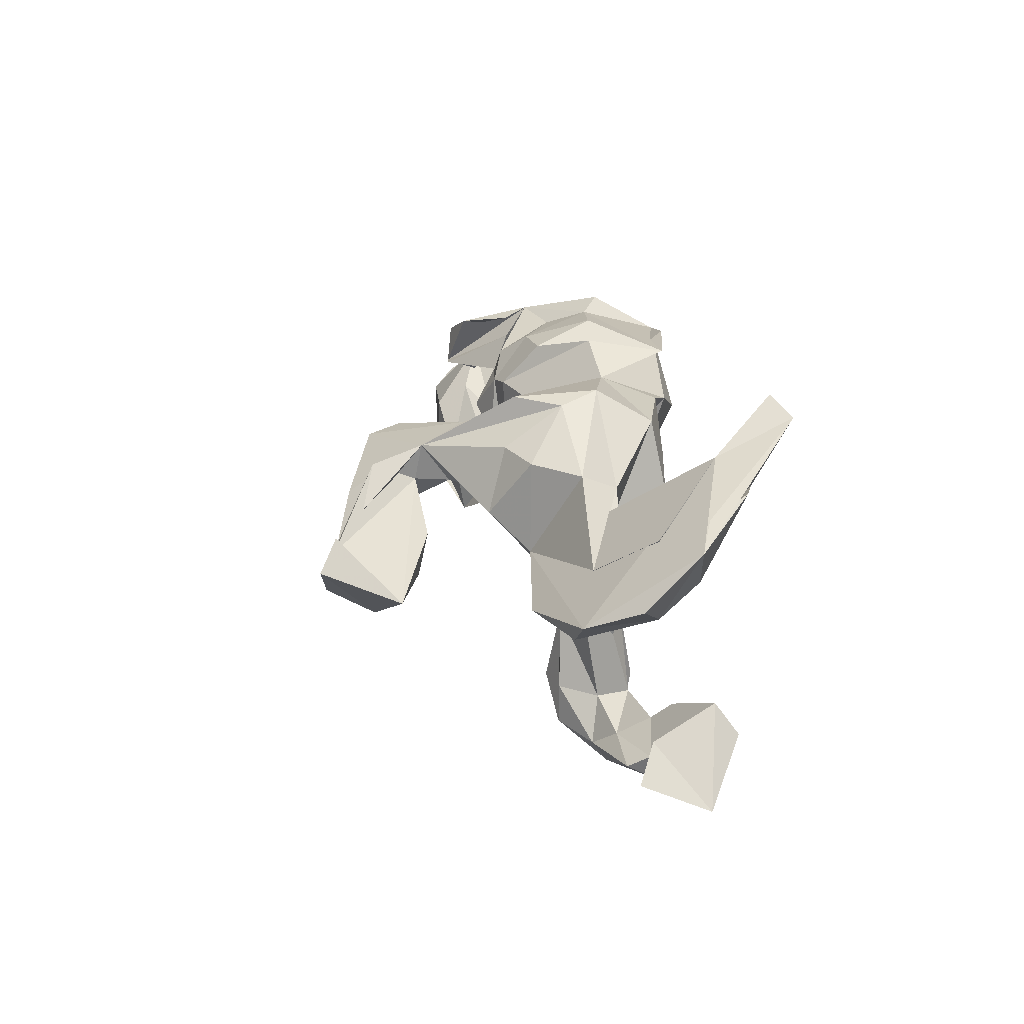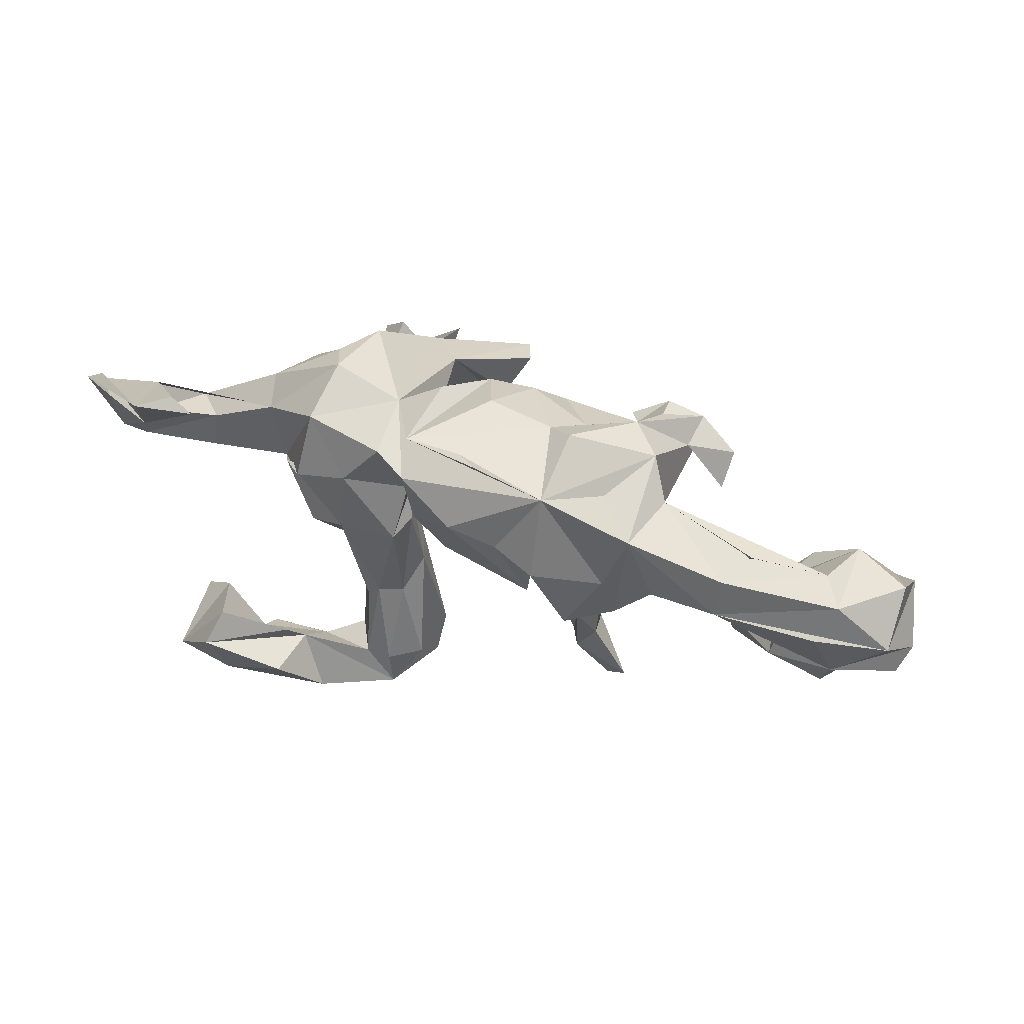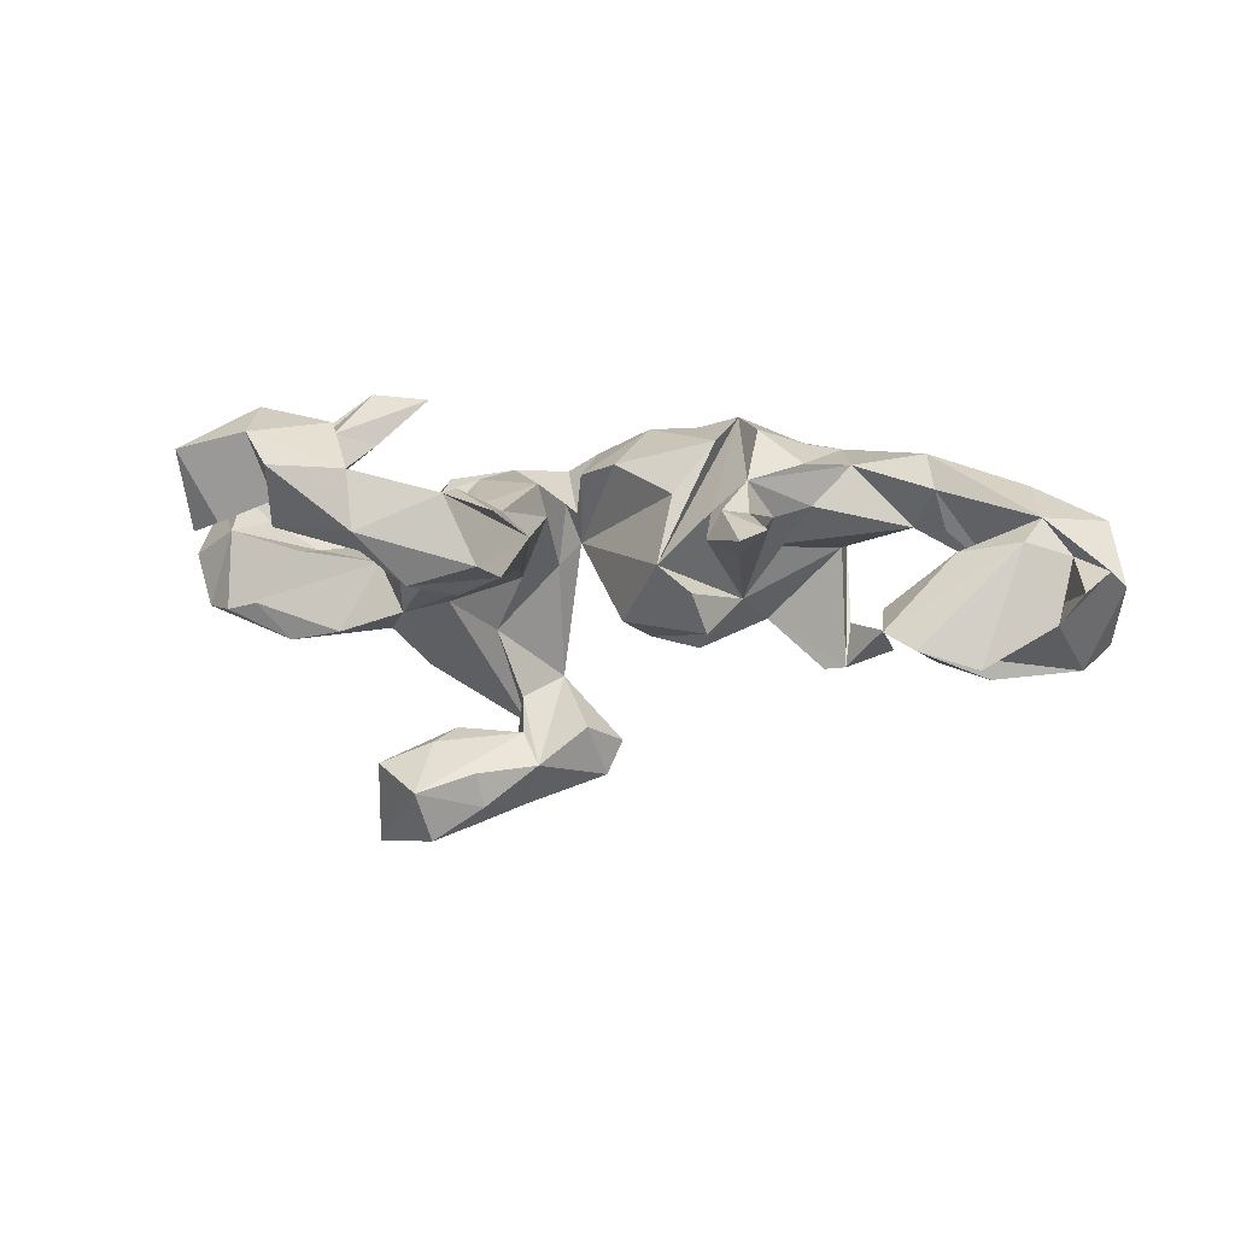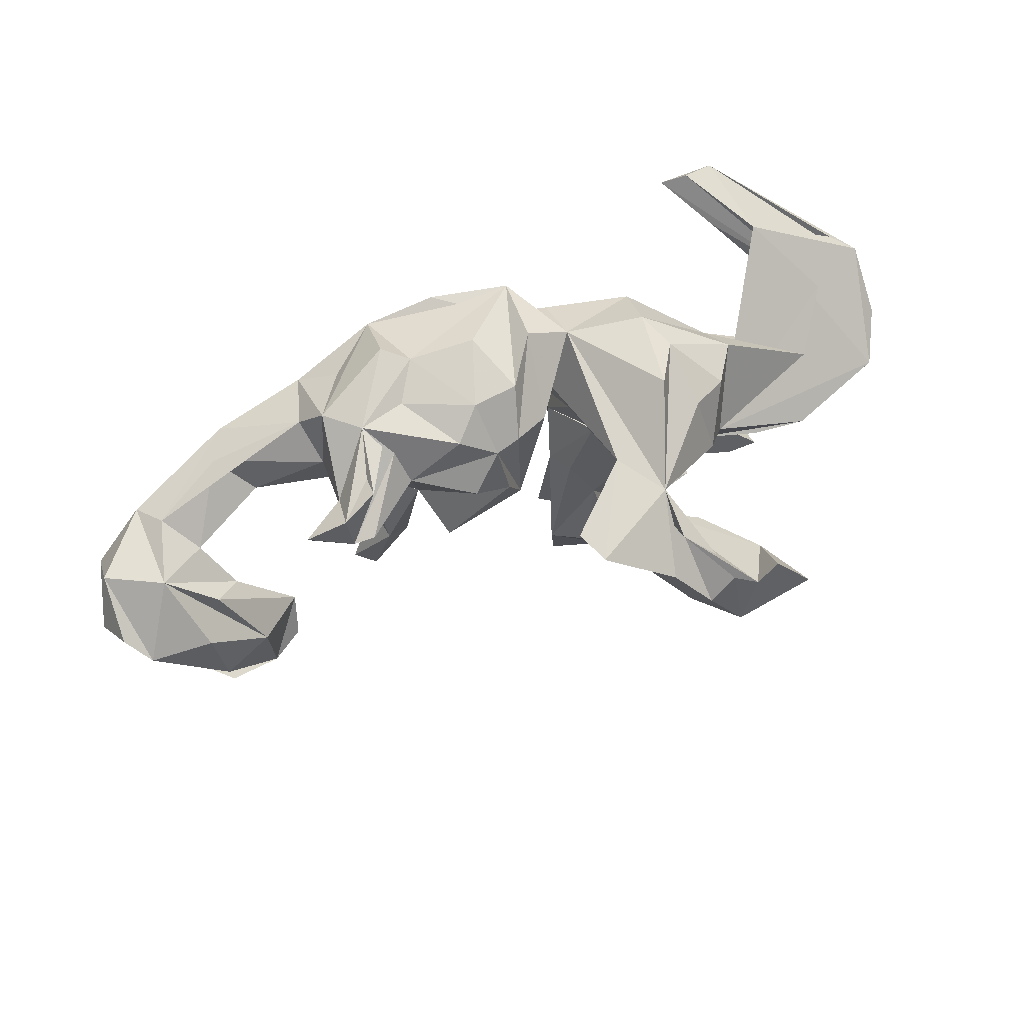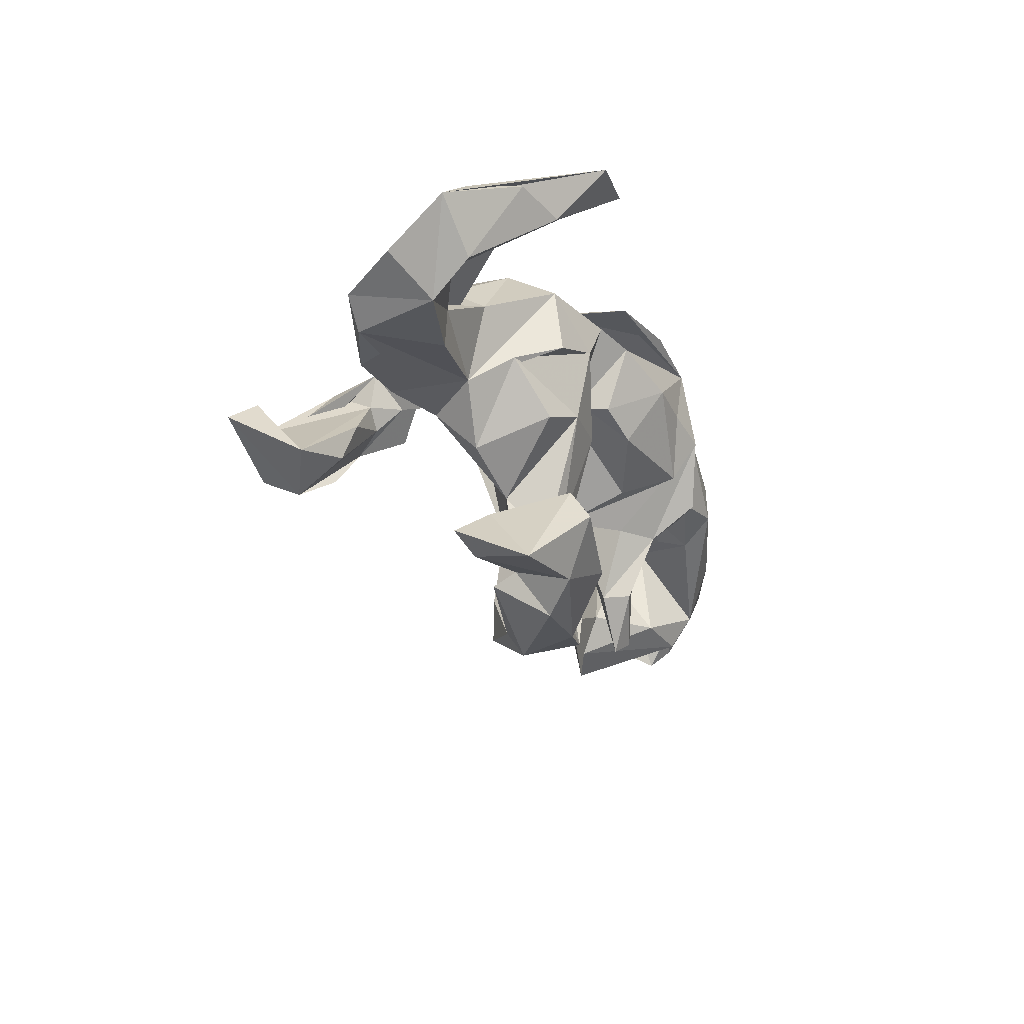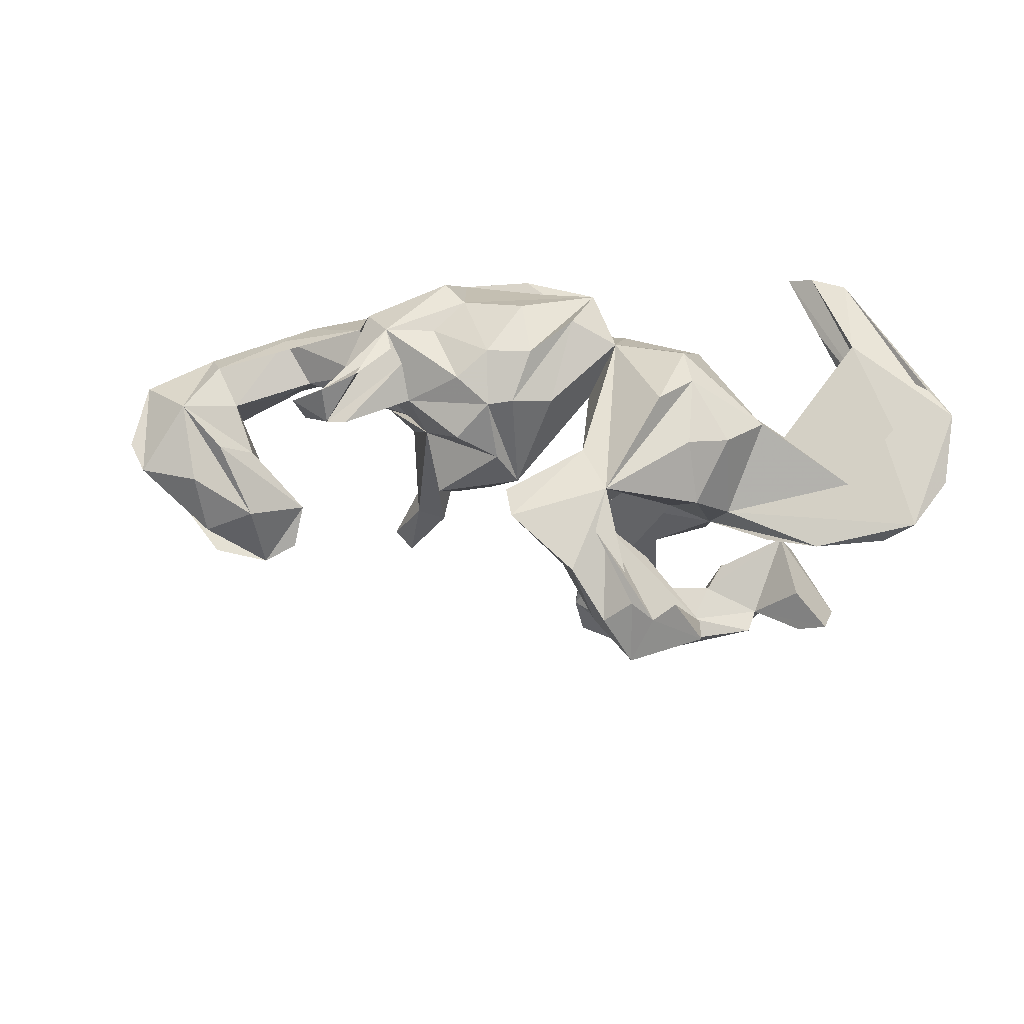
<metadata>
{"format":"obj","ext":"obj","renderer":"f3d","projection":"perspective","resolution":1024,"background":"white","views":[{"elev":21.9,"azim":-97.7,"up":"+Y"},{"elev":39.6,"azim":21.7,"up":"+Y"},{"elev":2.2,"azim":15.1,"up":"+Z"},{"elev":57.1,"azim":158.8,"up":"+Y"},{"elev":-20.7,"azim":-68.9,"up":"+Y"},{"elev":35.8,"azim":-165.1,"up":"+Y"}]}
</metadata>
<code>
v 0.9074 -0.1162 -0.02389
v 0.8859 -0.1659 0.001514
v 0.7749 -0.1251 0.08659
v 0.8785 -0.03671 -0.1201
v 0.8765 0.03434 -0.01162
v 0.8373 -0.06746 -0.1615
v 0.8494 -0.2052 -0.03179
v 0.8115 -0.127 -0.04864
v 0.8745 -0.04604 0.08145
v 0.7209 -0.06714 -0.1654
v 0.824 -0.1238 0.02444
v 0.7773 0.04866 0.1089
v 0.7522 -0.1931 0.04835
v 0.8067 -0.1821 -0.08352
v 0.7393 0.07093 0.0508
v 0.7719 0.04788 -0.07321
v 0.701 -0.1886 -0.171
v 0.5759 0.1133 0.1893
v 0.6439 -0.1778 0.031
v 0.7449 -0.01644 0.139
v 0.5669 0.03857 0.1956
v 0.6838 0.0184 -0.002207
v 0.609 0.1223 0.1131
v 0.6932 -0.255 -0.1523
v 0.5965 -0.2873 -0.1215
v 0.6822 -0.01651 -0.1069
v 0.634 -0.05853 -0.05413
v 0.5877 -0.01134 0.1342
v 0.6099 -0.1488 -0.1458
v 0.6036 0.01283 0.06549
v 0.5439 0.05299 0.07057
v 0.5382 -0.2548 -0.09432
v 0.5275 -0.1764 -0.06015
v 0.4872 0.0876 -0.1064
v 0.4011 0.1667 0.2086
v 0.4968 0.1494 -0.143
v 0.3754 0.1398 -0.1777
v 0.4403 0.02997 0.1768
v 0.4097 0.1186 0.03668
v 0.4246 0.2007 -0.1658
v 0.3962 0.2509 0.04883
v 0.4152 0.1325 -0.1737
v 0.4163 0.1767 -0.09742
v 0.4331 0.1866 0.09587
v 0.3604 0.2343 -0.1449
v 0.3631 -0.3007 0.06734
v 0.3705 -0.03431 0.1781
v 0.3373 0.266 -0.01711
v 0.3338 0.2173 0.1557
v 0.3797 -0.008374 0.1066
v 0.2716 -0.2243 0.09904
v 0.2949 -0.2006 0.02362
v 0.3227 -0.3255 0.04962
v 0.3563 0.05931 0.2144
v 0.3205 -0.04155 0.0879
v 0.308 -0.1816 0.09385
v 0.2706 0.1542 -0.09061
v 0.3138 0.2513 -0.06183
v 0.2779 0.02558 0.03796
v 0.2916 0.22 -0.06202
v 0.2871 -0.09893 0.1495
v 0.2521 0.3069 0.1174
v 0.2421 0.2397 0.2354
v 0.2917 -0.03666 0.2361
v 0.247 -0.2295 0.0504
v 0.247 0.05788 -0.05302
v 0.248 0.2576 0.01608
v 0.2334 0.07935 0.2634
v 0.2249 -0.09494 0.09723
v 0.2105 0.000186 0.2197
v 0.2035 0.2898 0.08681
v 0.1895 -0.08626 -0.04015
v 0.1695 0.2245 -0.08995
v 0.145 -0.04342 0.1282
v 0.1555 0.112 0.2474
v 0.2053 -0.04073 -0.1105
v 0.1103 0.2711 0.2296
v 0.1556 0.1192 -0.1427
v 0.08025 0.07185 -0.121
v 0.1317 -0.09745 0.007736
v 0.08087 0.3078 0.07333
v 0.1204 0.2675 -0.0451
v 0.06099 0.1285 0.2455
v 0.1012 0.1863 -0.1117
v 0.04548 0.001189 -0.09214
v -0.06696 0.135 0.04277
v 0.02548 0.01946 0.1809
v 0.05391 0.1953 -0.1006
v 0.03509 0.273 -0.03442
v 0.01033 0.1344 -0.311
v -0.04628 0.06001 0.1635
v -0.02669 0.2991 0.05626
v -0.1106 0.1728 -0.1999
v -0.01475 0.1835 -0.0637
v -0.04804 0.1822 0.2048
v -0.0158 0.1234 -0.3725
v -0.03674 0.2755 0.2
v -0.0563 0.06919 0.09645
v -0.0751 -0.4343 0.009487
v -0.08028 0.08242 0.1118
v -0.1113 0.2048 0.1735
v -0.07858 -0.1444 0.05403
v -0.08636 -0.01526 0.08901
v -0.1 -0.02484 0.1469
v -0.0339 0.0594 -0.2825
v -0.06143 -0.3529 -0.008984
v -0.1419 0.01782 -0.01704
v -0.11 0.01033 -0.3482
v -0.1758 0.1531 -0.2851
v -0.07175 -0.3631 0.09766
v -0.1478 0.04271 -0.2933
v -0.09561 0.09023 0.003667
v -0.1303 -0.3718 0.1342
v -0.1025 -0.126 -0.000673
v -0.1594 0.07535 -0.2324
v -0.1131 0.2514 0.0667
v -0.1074 -0.2039 0.0984
v -0.187 0.1187 0.1748
v -0.1908 -0.4383 -0.02207
v -0.1597 -0.2148 0.1038
v -0.1982 0.04817 -0.1112
v -0.1451 0.05671 -0.4212
v -0.1301 -0.3624 -0.03828
v -0.1884 -0.05484 -0.4174
v -0.2004 -0.06659 -0.03129
v -0.1772 0.12 -0.3772
v -0.1274 -0.4448 0.1247
v -0.2142 -0.02557 -0.4512
v -0.1714 0.08564 -0.2976
v -0.1906 -0.3624 -0.02097
v -0.1544 -0.218 -0.01472
v -0.2243 -0.1735 0.01676
v -0.193 -0.2538 0.08466
v -0.2605 -0.4959 0.06425
v -0.1861 -0.3832 0.1191
v -0.197 -0.07608 -0.3559
v -0.2084 -0.02037 0.1552
v -0.2585 0.007337 -0.2834
v -0.2246 -0.371 0.05035
v -0.2731 -0.0895 -0.4753
v -0.3049 0.1887 -0.1439
v -0.2562 0.2744 0.03169
v -0.2898 -0.133 -0.3878
v -0.2791 -0.06484 -0.3033
v -0.3236 -0.3731 0.1367
v -0.2856 -0.04738 0.1272
v -0.2635 0.01836 -0.4435
v -0.2963 0.08437 0.1578
v -0.3059 -0.4132 0.07392
v -0.3075 0.000633 -0.4591
v -0.2388 0.2625 -0.1186
v -0.2871 0.2577 -0.03721
v -0.2628 -0.02637 -0.05897
v -0.2642 -0.4528 0.03411
v -0.3355 -0.3846 0.2407
v -0.3273 -0.1068 -0.0037
v -0.359 0.04934 0.08471
v -0.3319 0.07415 -0.177
v -0.345 -0.03684 -0.07813
v -0.2769 -0.4765 0.1637
v -0.3464 0.04376 -0.4576
v -0.2705 0.2148 0.1333
v -0.4012 -0.002723 0.009494
v -0.4025 0.000844 -0.4893
v -0.3725 0.179 -0.1055
v -0.3761 -0.07878 -0.342
v -0.3467 -0.3341 0.1736
v -0.414 -0.4786 0.1708
v -0.4655 -0.4355 0.2254
v -0.3846 0.01462 -0.1084
v -0.4275 -0.4182 0.07202
v -0.4655 0.3228 0.3
v -0.4183 0.3054 0.3141
v -0.407 0.1392 0.0442
v -0.4321 -0.3984 0.1153
v -0.4621 -0.2772 0.2277
v -0.5458 0.06954 0.0289
v -0.5308 0.3007 0.3257
v -0.4835 -0.3341 0.2701
v -0.5699 0.1958 0.2465
v -0.4659 -0.03346 -0.1141
v -0.4269 0.1715 -0.02212
v -0.564 -0.0196 -0.1303
v -0.518 -0.3195 0.1007
v -0.5567 -0.005212 0.02907
v -0.6254 -0.03551 -0.06402
v -0.5314 -0.3979 0.07885
v -0.5884 -0.3684 0.06446
v -0.5912 -0.4308 0.1984
v -0.4978 0.2387 0.2265
v -0.5683 0.2499 0.1821
v -0.6044 0.06796 -0.03165
v -0.6992 0.07818 0.1323
v -0.6875 -0.02044 -0.0764
v -0.6503 0.0937 0.08117
v -0.6629 0.2182 0.2171
v -0.6731 0.1456 0.06588
v -0.7274 0.2 0.1377
v -0.6944 0.01158 0.06552
v -0.7874 0.06833 0.02132
v -0.742 0.02456 -0.07172
v -0.7806 0.1636 0.117
f 58 48 40
f 43 40 48
f 45 58 40
f 45 48 58
f 202 178 191
f 172 191 178
f 201 202 191
f 198 178 202
f 81 97 71
f 63 71 97
f 82 81 71
f 116 94 86
f 85 86 94
f 92 94 116
f 93 116 86
f 162 116 142
f 151 142 116
f 152 142 151
f 86 87 91
f 83 91 87
f 98 86 91
f 74 87 86
f 62 41 48
f 43 48 41
f 71 48 67
f 73 67 48
f 82 71 67
f 62 48 71
f 73 82 67
f 84 82 73
f 89 81 82
f 84 89 82
f 97 81 89
f 92 97 89
f 88 92 89
f 116 97 92
f 94 92 88
f 85 94 88
f 109 152 151
f 182 142 152
f 165 182 152
f 174 142 182
f 42 48 45
f 40 42 45
f 60 48 42
f 57 73 48
f 89 84 88
f 85 88 84
f 151 116 109
f 93 109 116
f 141 152 109
f 96 109 93
f 178 173 172
f 197 172 173
f 180 173 178
f 145 135 149
f 139 149 135
f 175 145 149
f 127 135 145
f 127 102 110
f 117 110 102
f 113 127 110
f 99 102 127
f 188 189 184
f 176 184 189
f 187 189 188
f 188 175 187
f 169 187 175
f 168 175 171
f 149 171 175
f 179 145 167
f 176 167 145
f 154 149 139
f 133 139 135
f 127 120 135
f 133 135 120
f 113 120 127
f 117 113 110
f 106 102 99
f 134 99 127
f 175 184 176
f 179 176 189
f 155 145 179
f 176 179 167
f 189 169 179
f 155 179 169
f 187 169 189
f 154 134 171
f 168 171 134
f 154 119 134
f 99 134 119
f 130 119 154
f 106 99 119
f 149 154 171
f 134 127 160
f 145 160 127
f 168 134 160
f 168 169 175
f 169 168 160
f 155 160 145
f 155 169 160
f 80 85 72
f 76 72 85
f 66 80 72
f 86 85 80
f 27 16 26
f 29 26 16
f 33 27 26
f 22 16 27
f 10 29 16
f 33 26 29
f 194 185 199
f 177 199 185
f 201 194 199
f 163 185 194
f 177 185 163
f 181 163 194
f 148 163 157
f 156 157 163
f 125 153 131
f 114 131 153
f 132 125 131
f 159 153 125
f 74 86 80
f 30 22 28
f 3 28 22
f 31 30 28
f 31 22 30
f 194 186 181
f 183 181 186
f 183 186 194
f 159 156 163
f 146 157 156
f 66 59 50
f 31 50 59
f 55 66 50
f 61 55 50
f 52 66 55
f 19 3 22
f 21 28 3
f 157 146 137
f 132 137 146
f 118 157 137
f 157 118 148
f 162 148 118
f 104 118 137
f 120 104 137
f 103 104 117
f 120 117 104
f 87 74 70
f 80 70 74
f 83 87 70
f 38 31 28
f 20 21 3
f 38 28 21
f 66 72 76
f 79 76 85
f 79 66 76
f 16 6 10
f 17 10 6
f 5 6 16
f 107 102 114
f 106 114 102
f 153 107 114
f 103 102 107
f 121 103 107
f 117 102 103
f 112 104 103
f 38 61 50
f 56 55 61
f 61 47 64
f 54 64 47
f 68 61 64
f 38 47 61
f 31 38 50
f 165 158 170
f 159 170 158
f 182 165 170
f 93 86 112
f 100 112 86
f 192 174 182
f 170 192 182
f 177 174 192
f 163 174 177
f 195 177 192
f 192 197 195
f 190 195 197
f 170 197 192
f 170 201 191
f 200 202 201
f 121 93 112
f 103 121 112
f 115 93 121
f 43 34 36
f 42 36 34
f 40 43 36
f 42 34 43
f 41 42 43
f 60 42 37
f 57 37 42
f 60 37 57
f 39 57 42
f 39 66 57
f 78 57 66
f 79 78 66
f 84 57 78
f 84 78 79
f 85 84 79
f 158 141 109
f 165 141 158
f 152 141 165
f 42 40 36
f 96 93 90
f 105 90 93
f 109 129 115
f 111 115 129
f 121 109 115
f 126 129 109
f 147 126 109
f 150 129 126
f 96 90 105
f 109 96 122
f 108 122 96
f 128 109 122
f 35 47 38
f 35 38 21
f 9 21 20
f 12 21 9
f 3 9 20
f 1 9 3
f 75 70 68
f 80 68 70
f 68 64 54
f 35 54 47
f 69 61 68
f 63 54 35
f 147 140 150
f 164 150 140
f 140 143 164
f 166 164 143
f 128 140 147
f 144 166 143
f 161 164 166
f 124 143 140
f 140 128 124
f 122 124 128
f 136 143 124
f 108 136 124
f 108 143 136
f 122 108 124
f 144 143 111
f 108 111 143
f 138 144 111
f 25 17 6
f 29 10 17
f 6 2 14
f 7 14 2
f 25 6 14
f 1 2 6
f 132 156 159
f 181 159 163
f 146 156 132
f 125 132 159
f 158 153 159
f 25 33 29
f 19 27 33
f 4 1 6
f 5 4 6
f 9 1 4
f 4 5 9
f 12 9 5
f 14 8 11
f 7 11 8
f 13 14 11
f 7 8 14
f 27 19 22
f 13 3 19
f 3 2 1
f 11 2 3
f 133 137 132
f 69 68 80
f 69 80 66
f 65 69 66
f 120 137 133
f 65 61 69
f 51 61 65
f 138 166 144
f 25 29 17
f 25 32 33
f 19 33 32
f 65 66 52
f 56 52 55
f 100 104 112
f 98 100 86
f 101 100 98
f 39 31 59
f 66 39 59
f 23 31 39
f 91 95 98
f 101 98 95
f 83 95 91
f 23 44 15
f 18 15 44
f 22 23 15
f 39 44 23
f 31 23 22
f 63 95 83
f 196 193 180
f 195 180 193
f 198 196 180
f 202 193 196
f 198 202 196
f 199 193 202
f 15 18 12
f 21 12 18
f 16 15 12
f 35 18 44
f 41 35 44
f 21 18 35
f 116 101 95
f 118 100 101
f 104 100 118
f 162 118 101
f 163 148 162
f 41 44 39
f 174 163 162
f 142 174 162
f 180 178 198
f 202 200 199
f 201 199 200
f 42 41 39
f 5 16 12
f 22 15 16
f 75 83 70
f 63 83 75
f 63 75 68
f 63 68 54
f 11 7 2
f 139 133 132
f 139 132 131
f 106 131 114
f 3 13 11
f 24 14 13
f 56 61 51
f 53 51 65
f 46 52 56
f 32 13 19
f 113 117 120
f 46 56 51
f 24 25 14
f 13 25 24
f 13 32 25
f 130 139 131
f 123 131 106
f 53 65 52
f 130 154 139
f 176 145 175
f 188 184 175
f 123 106 119
f 131 123 119
f 130 131 119
f 53 46 51
f 52 46 53
f 197 170 191
f 183 201 170
f 180 195 190
f 173 190 197
f 191 172 197
f 116 162 101
f 63 116 95
f 49 35 41
f 63 49 41
f 63 35 49
f 199 195 193
f 77 116 63
f 173 180 190
f 199 177 195
f 153 121 107
f 109 121 153
f 97 77 63
f 97 116 77
f 62 71 63
f 62 63 41
f 57 48 60
f 73 57 84
f 164 161 150
f 166 150 161
f 126 147 150
f 109 128 147
f 129 166 138
f 166 129 150
f 129 138 111
f 115 111 108
f 201 183 194
f 159 181 183
f 159 183 170
f 109 153 158
f 108 93 115
f 105 93 108
f 96 105 108

</code>
